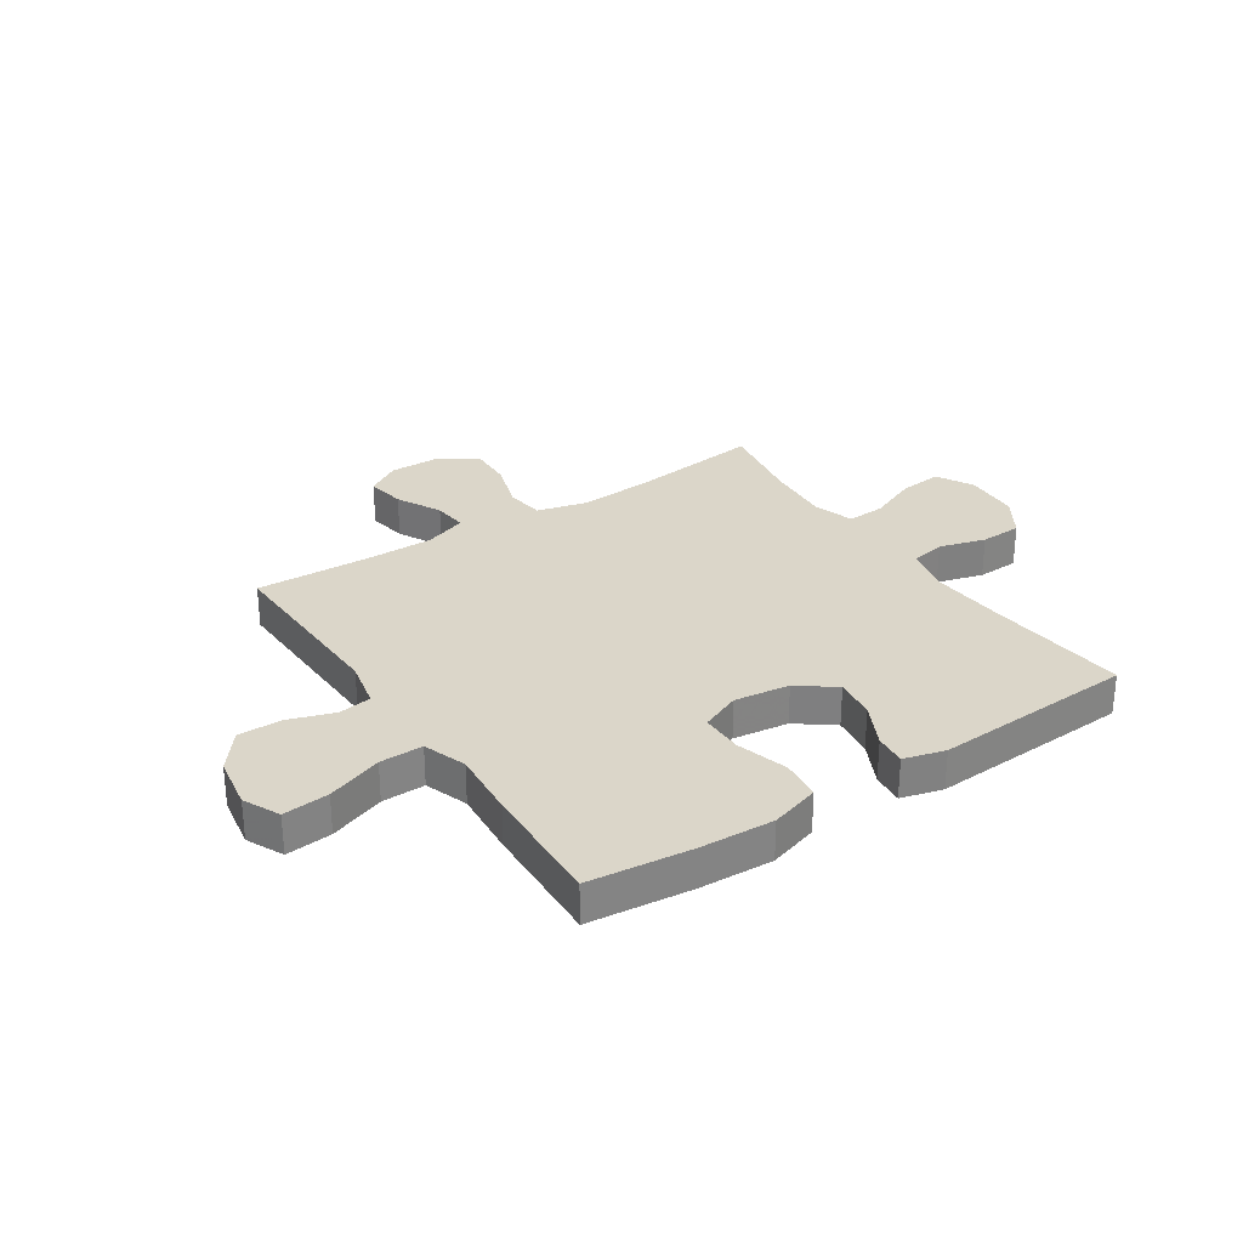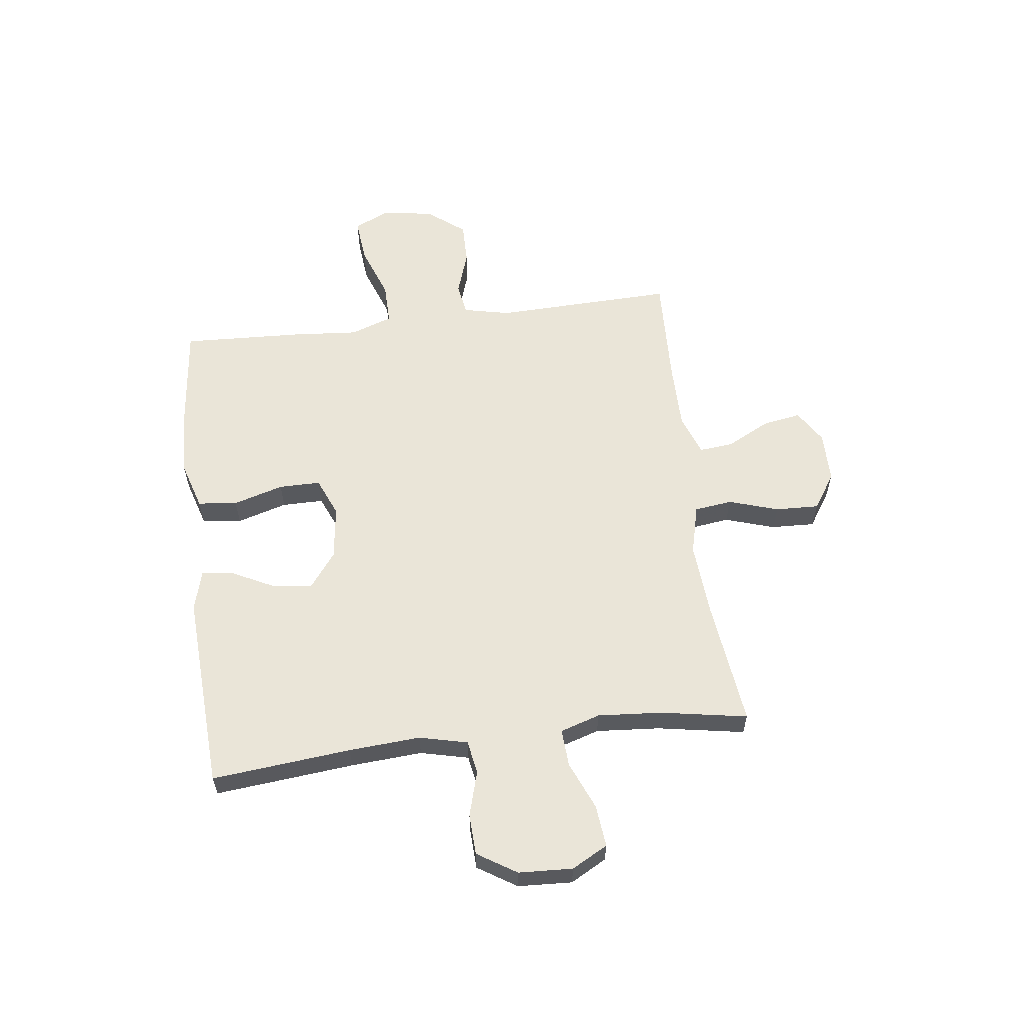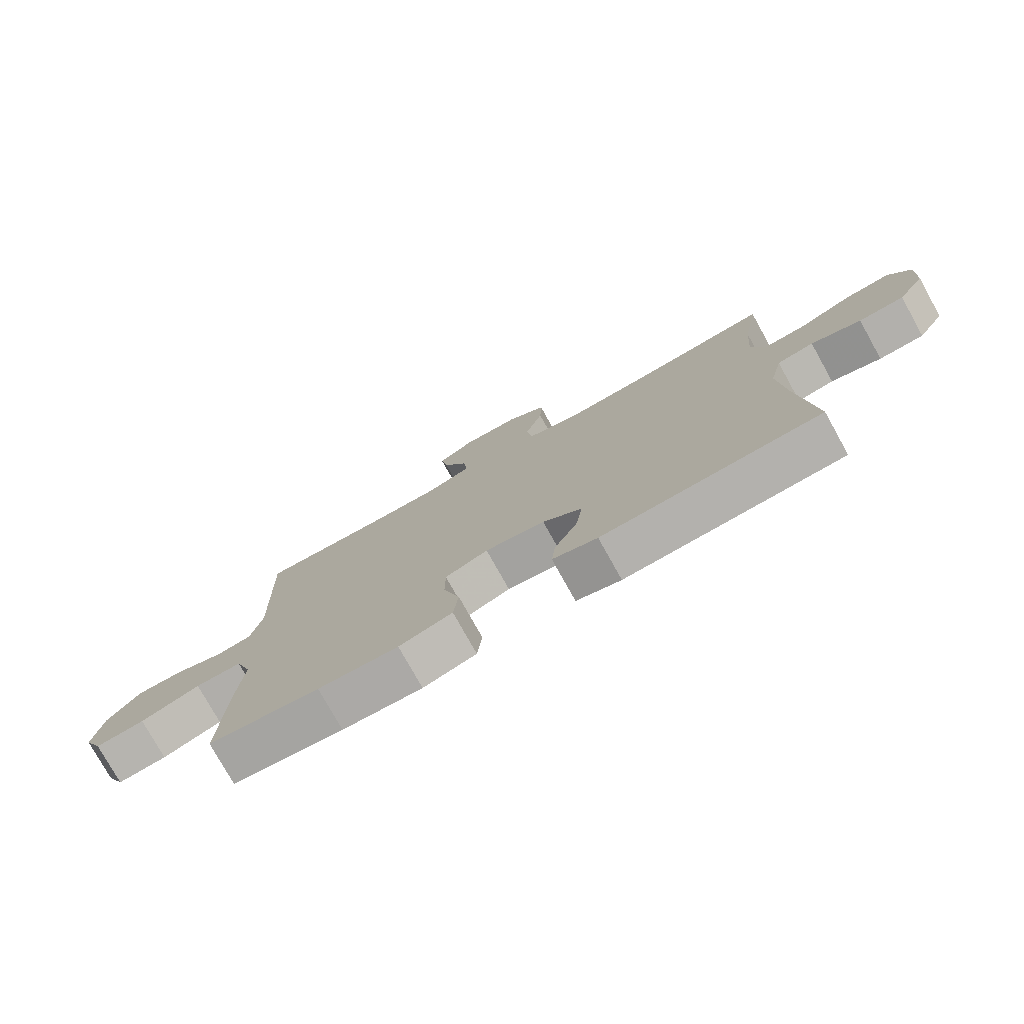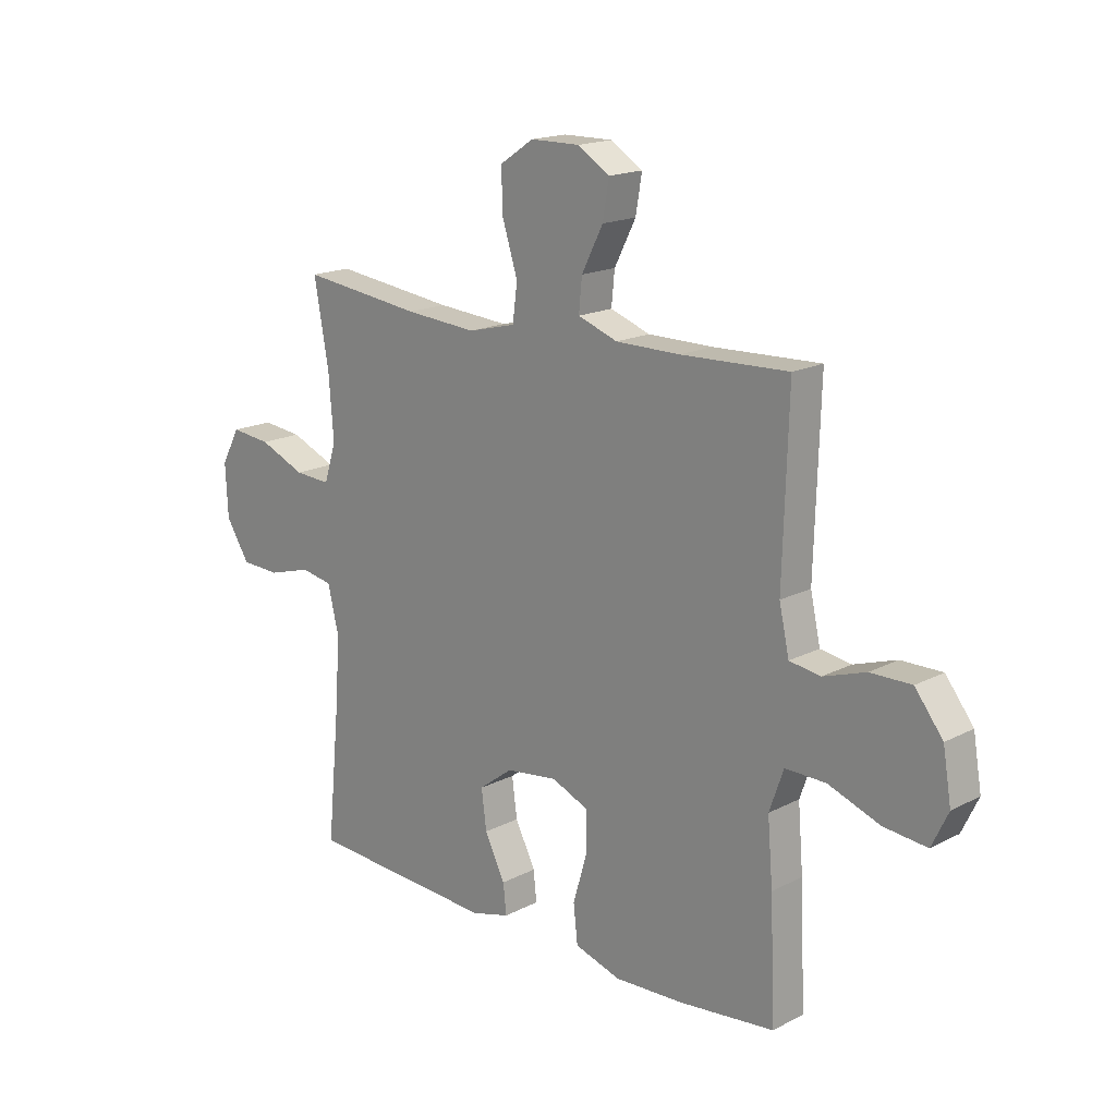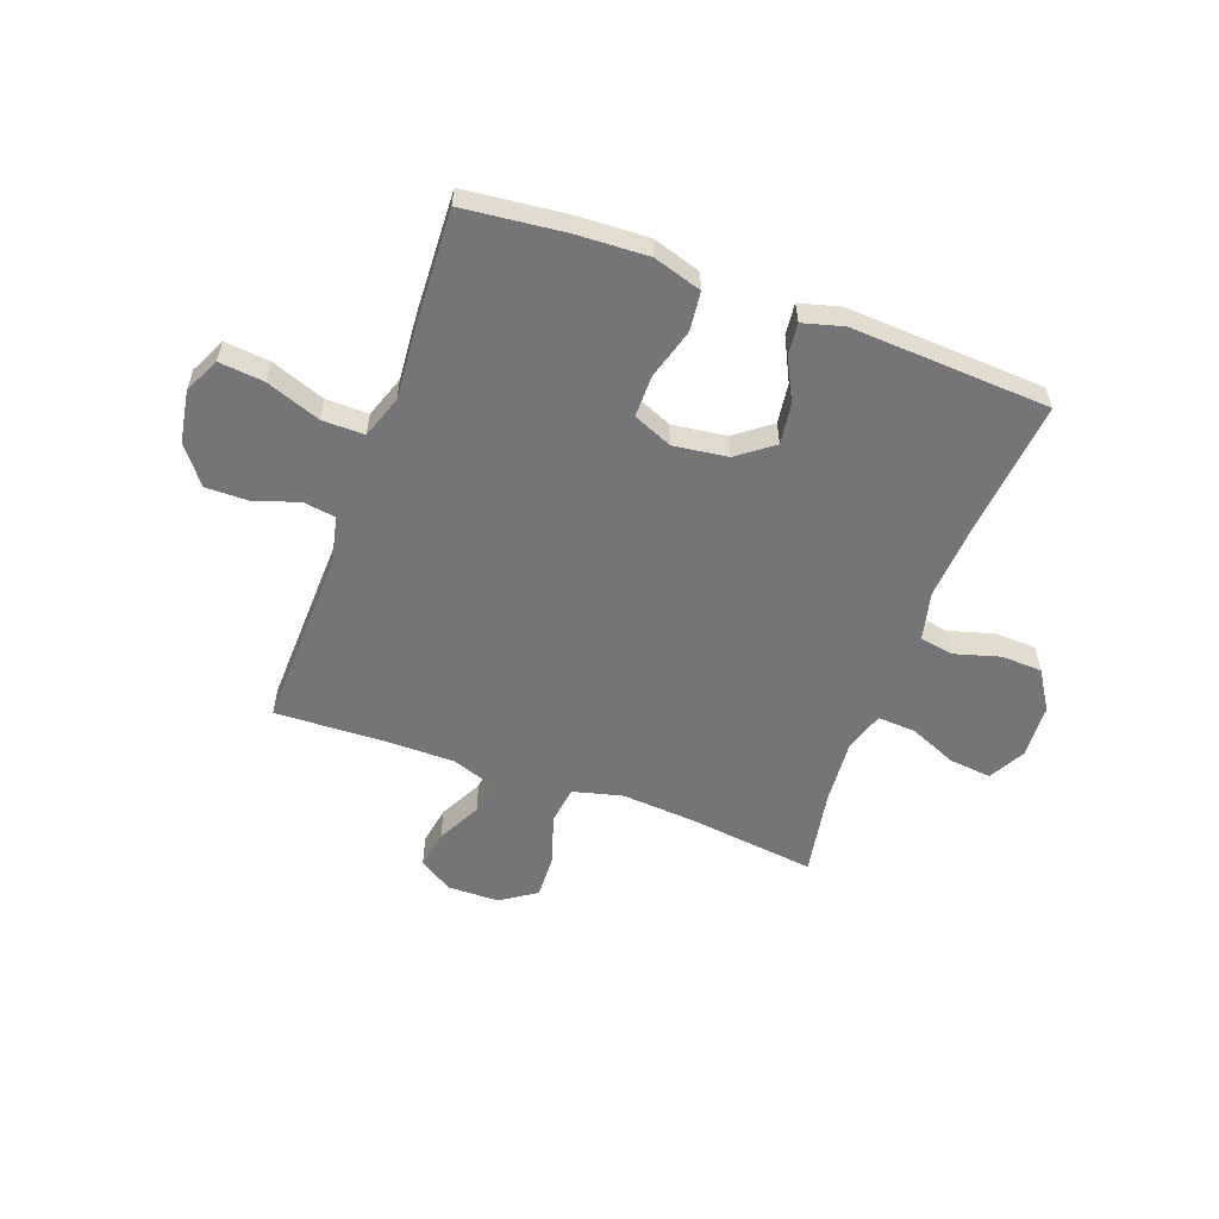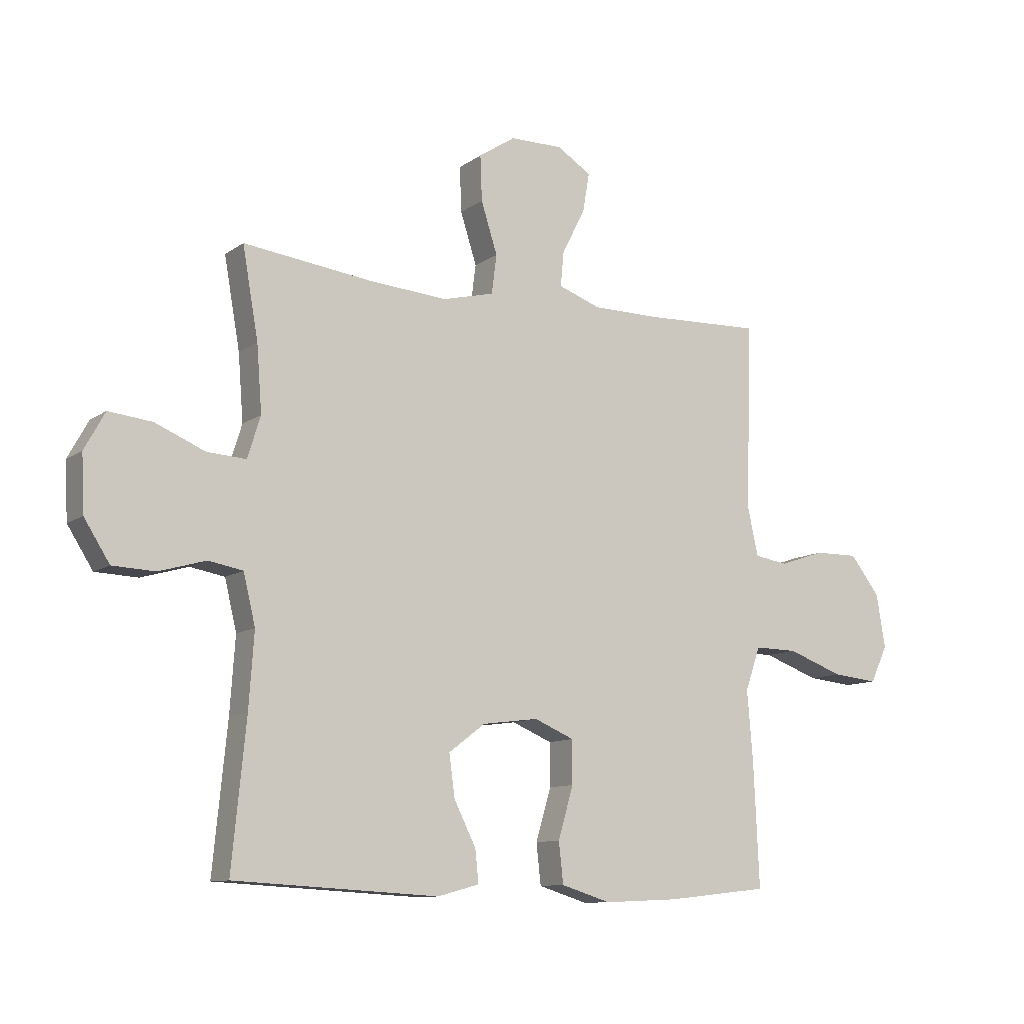
<metadata>
{"format":"obj","ext":"obj","renderer":"f3d","projection":"perspective","resolution":1024,"background":"white","views":[{"elev":29.7,"azim":146.5,"up":"+Y"},{"elev":59.0,"azim":-97.2,"up":"+Y"},{"elev":-77.3,"azim":-150.9,"up":"+Z"},{"elev":17.3,"azim":44.3,"up":"+Z"},{"elev":-56.6,"azim":159.9,"up":"+Y"},{"elev":-10.6,"azim":-31.2,"up":"+Z"}]}
</metadata>
<code>
v -0.5 0.07 0.5
v -0.269 0.07 0.472
v -0.132 0.07 0.462
v -0.041 0.07 0.485
v -0.032 0.07 0.554
v -0.061 0.07 0.645
v -0.064 0.07 0.725
v 0.001 0.07 0.768
v 0.095 0.07 0.769
v 0.156 0.07 0.731
v 0.144 0.07 0.661
v 0.103 0.07 0.581
v 0.097 0.07 0.519
v 0.173 0.07 0.492
v 0.296 0.07 0.492
v 0.5 0.07 0.5
v 0.49 0.07 0.17
v 0.509 0.07 0.084
v 0.568 0.07 0.075
v 0.649 0.07 0.102
v 0.727 0.07 0.103
v 0.78 0.07 0.035
v 0.796 0.07 -0.06
v 0.765 0.07 -0.125
v 0.683 0.07 -0.117
v 0.584 0.07 -0.081
v 0.507 0.07 -0.08
v 0.48 0.07 -0.157
v 0.49 0.07 -0.278
v 0.5 0.07 -0.5
v 0.317 0.07 -0.52
v 0.185 0.07 -0.526
v 0.097 0.07 -0.499
v 0.089 0.07 -0.427
v 0.116 0.07 -0.335
v 0.116 0.07 -0.259
v 0.045 0.07 -0.229
v -0.054 0.07 -0.242
v -0.119 0.07 -0.291
v -0.109 0.07 -0.365
v -0.07 0.07 -0.443
v -0.064 0.07 -0.5
v -0.138 0.07 -0.52
v -0.5 0.07 -0.5
v -0.475 0.07 -0.245
v -0.466 0.07 -0.114
v -0.487 0.07 -0.026
v -0.548 0.07 -0.015
v -0.631 0.07 -0.039
v -0.706 0.07 -0.036
v -0.751 0.07 0.035
v -0.756 0.07 0.134
v -0.72 0.07 0.2
v -0.643 0.07 0.192
v -0.555 0.07 0.155
v -0.486 0.07 0.151
v -0.463 0.07 0.224
v -0.472 0.07 0.341
v -0.5 0 0.5
v -0.269 0 0.472
v -0.132 0 0.462
v -0.041 0 0.485
v -0.032 0 0.554
v -0.061 0 0.645
v -0.064 0 0.725
v 0.001 0 0.768
v 0.095 0 0.769
v 0.156 0 0.731
v 0.144 0 0.661
v 0.103 0 0.581
v 0.097 0 0.519
v 0.173 0 0.492
v 0.296 0 0.492
v 0.5 0 0.5
v 0.49 0 0.17
v 0.509 0 0.084
v 0.568 0 0.075
v 0.649 0 0.102
v 0.727 0 0.103
v 0.78 0 0.035
v 0.796 0 -0.06
v 0.765 0 -0.125
v 0.683 0 -0.117
v 0.584 0 -0.081
v 0.507 0 -0.08
v 0.48 0 -0.157
v 0.49 0 -0.278
v 0.5 0 -0.5
v 0.317 0 -0.52
v 0.185 0 -0.526
v 0.097 0 -0.499
v 0.089 0 -0.427
v 0.116 0 -0.335
v 0.116 0 -0.259
v 0.045 0 -0.229
v -0.054 0 -0.242
v -0.119 0 -0.291
v -0.109 0 -0.365
v -0.07 0 -0.443
v -0.064 0 -0.5
v -0.138 0 -0.52
v -0.5 0 -0.5
v -0.475 0 -0.245
v -0.466 0 -0.114
v -0.487 0 -0.026
v -0.548 0 -0.015
v -0.631 0 -0.039
v -0.706 0 -0.036
v -0.751 0 0.035
v -0.756 0 0.134
v -0.72 0 0.2
v -0.643 0 0.192
v -0.555 0 0.155
v -0.486 0 0.151
v -0.463 0 0.224
v -0.472 0 0.341
f 52 53 54 55
f 52 55 56
f 51 52 56
f 48 49 50 51
f 47 48 51 56
f 46 47 56 57
f 42 43 44 45
f 40 41 42 45
f 39 40 45 46
f 38 39 46 57
f 32 33 34 35
f 32 35 36
f 31 32 36
f 28 29 30 31
f 27 28 31 36
f 23 24 25 26
f 23 26 27
f 22 23 27
f 19 20 21 22
f 18 19 22 27
f 17 18 27 36
f 15 16 17 36
f 9 10 11 12
f 9 12 13
f 8 9 13
f 5 6 7 8
f 4 5 8 13
f 3 4 13 14
f 58 1 2
f 58 2 3
f 37 38 57 58
f 15 36 37 58
f 3 14 15 58
f 113 112 111 110
f 114 113 110
f 114 110 109
f 109 108 107 106
f 114 109 106 105
f 115 114 105 104
f 103 102 101 100
f 103 100 99 98
f 104 103 98 97
f 115 104 97 96
f 93 92 91 90
f 94 93 90
f 94 90 89
f 89 88 87 86
f 94 89 86 85
f 84 83 82 81
f 85 84 81
f 85 81 80
f 80 79 78 77
f 85 80 77 76
f 94 85 76 75
f 94 75 74 73
f 70 69 68 67
f 71 70 67
f 71 67 66
f 66 65 64 63
f 71 66 63 62
f 72 71 62 61
f 60 59 116
f 61 60 116
f 116 115 96 95
f 116 95 94 73
f 116 73 72 61
f 1 59 60 2
f 2 60 61 3
f 3 61 62 4
f 4 62 63 5
f 5 63 64 6
f 6 64 65 7
f 7 65 66 8
f 8 66 67 9
f 9 67 68 10
f 10 68 69 11
f 11 69 70 12
f 12 70 71 13
f 13 71 72 14
f 14 72 73 15
f 15 73 74 16
f 16 74 75 17
f 17 75 76 18
f 18 76 77 19
f 19 77 78 20
f 20 78 79 21
f 21 79 80 22
f 22 80 81 23
f 23 81 82 24
f 24 82 83 25
f 25 83 84 26
f 26 84 85 27
f 27 85 86 28
f 28 86 87 29
f 29 87 88 30
f 30 88 89 31
f 31 89 90 32
f 32 90 91 33
f 33 91 92 34
f 34 92 93 35
f 35 93 94 36
f 36 94 95 37
f 37 95 96 38
f 38 96 97 39
f 39 97 98 40
f 40 98 99 41
f 41 99 100 42
f 42 100 101 43
f 43 101 102 44
f 44 102 103 45
f 45 103 104 46
f 46 104 105 47
f 47 105 106 48
f 48 106 107 49
f 49 107 108 50
f 50 108 109 51
f 51 109 110 52
f 52 110 111 53
f 53 111 112 54
f 54 112 113 55
f 55 113 114 56
f 56 114 115 57
f 57 115 116 58
f 58 116 59 1

</code>
